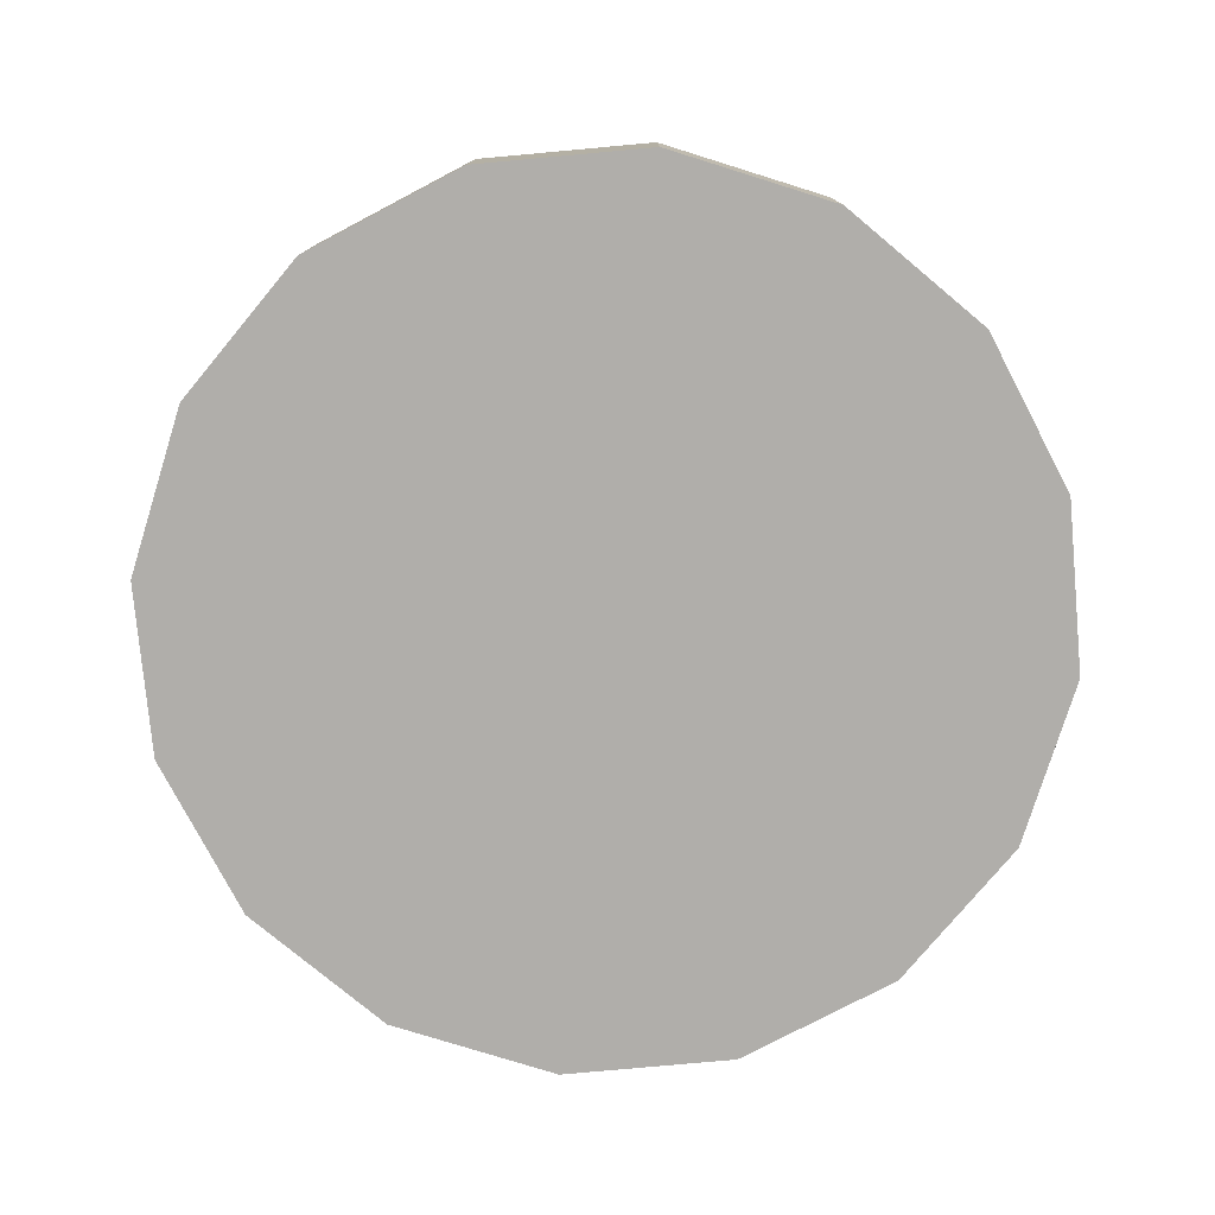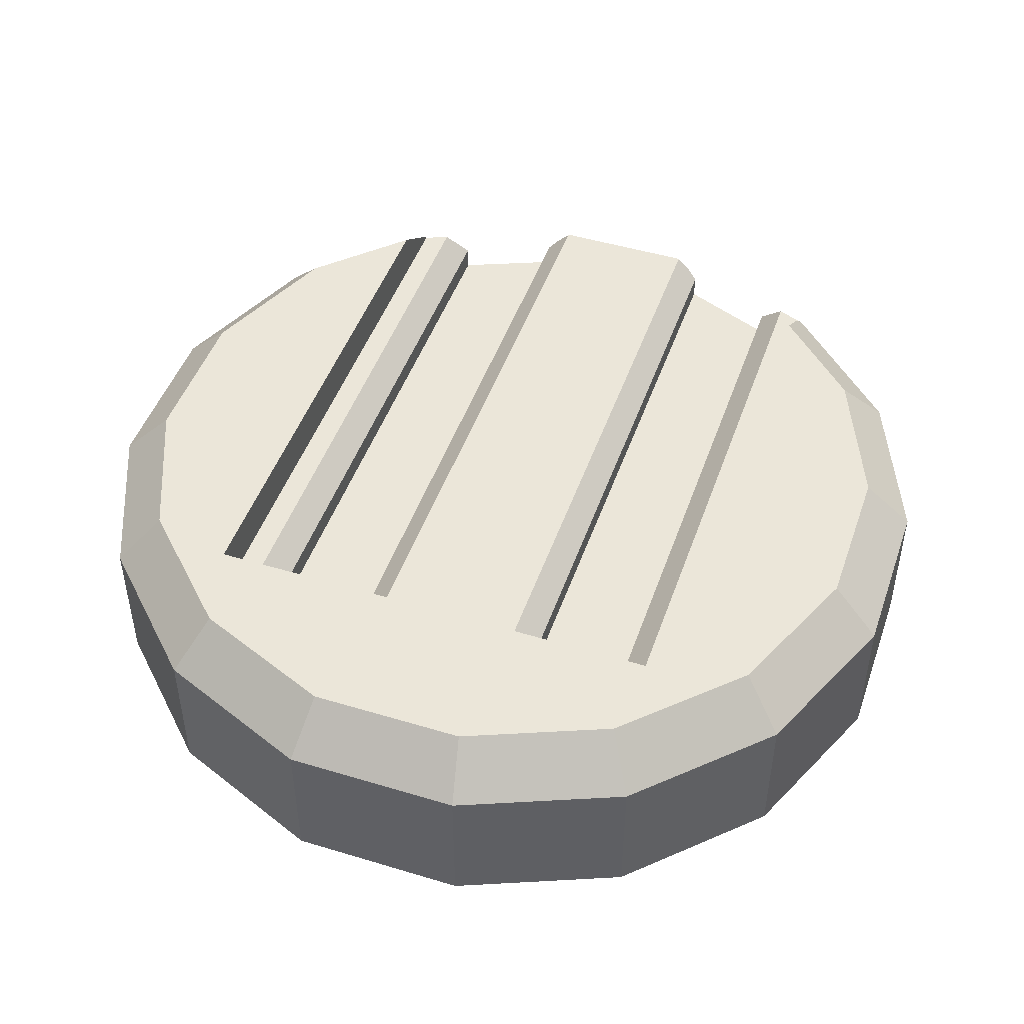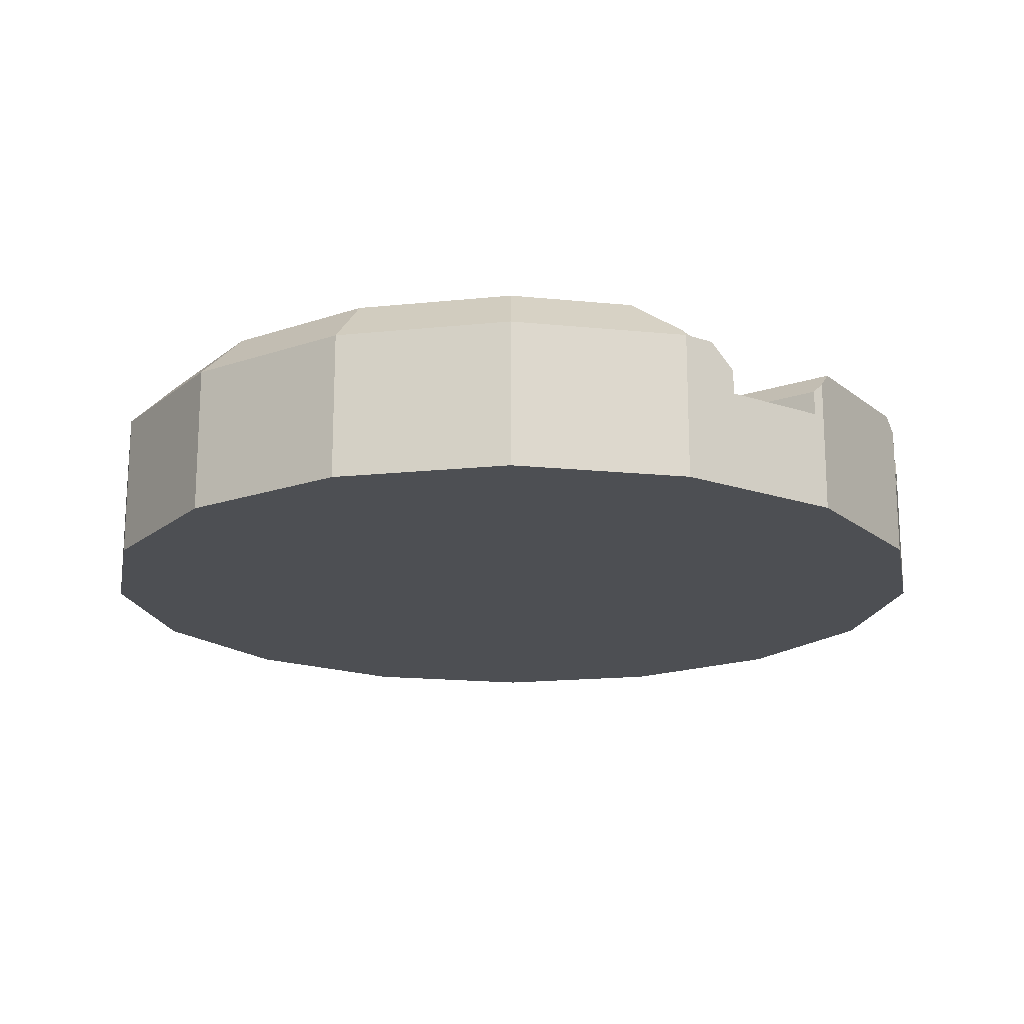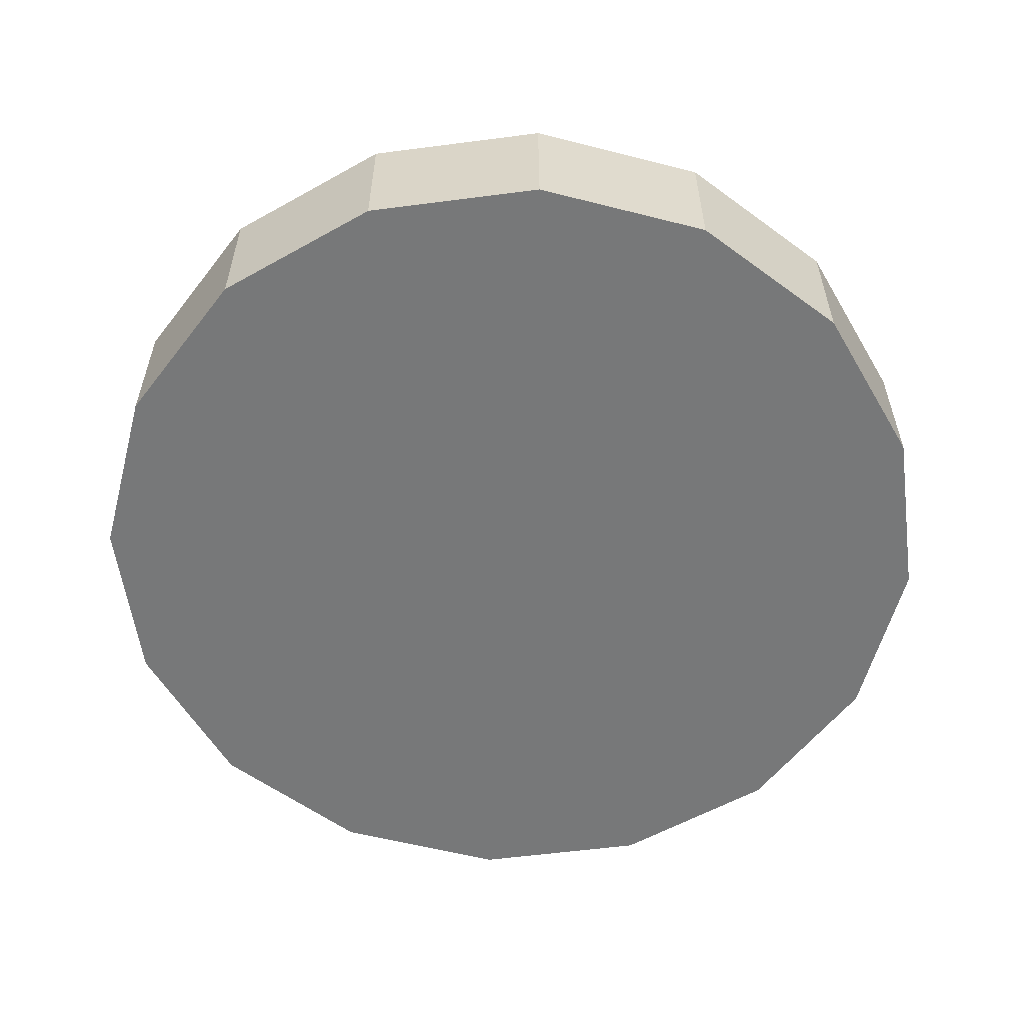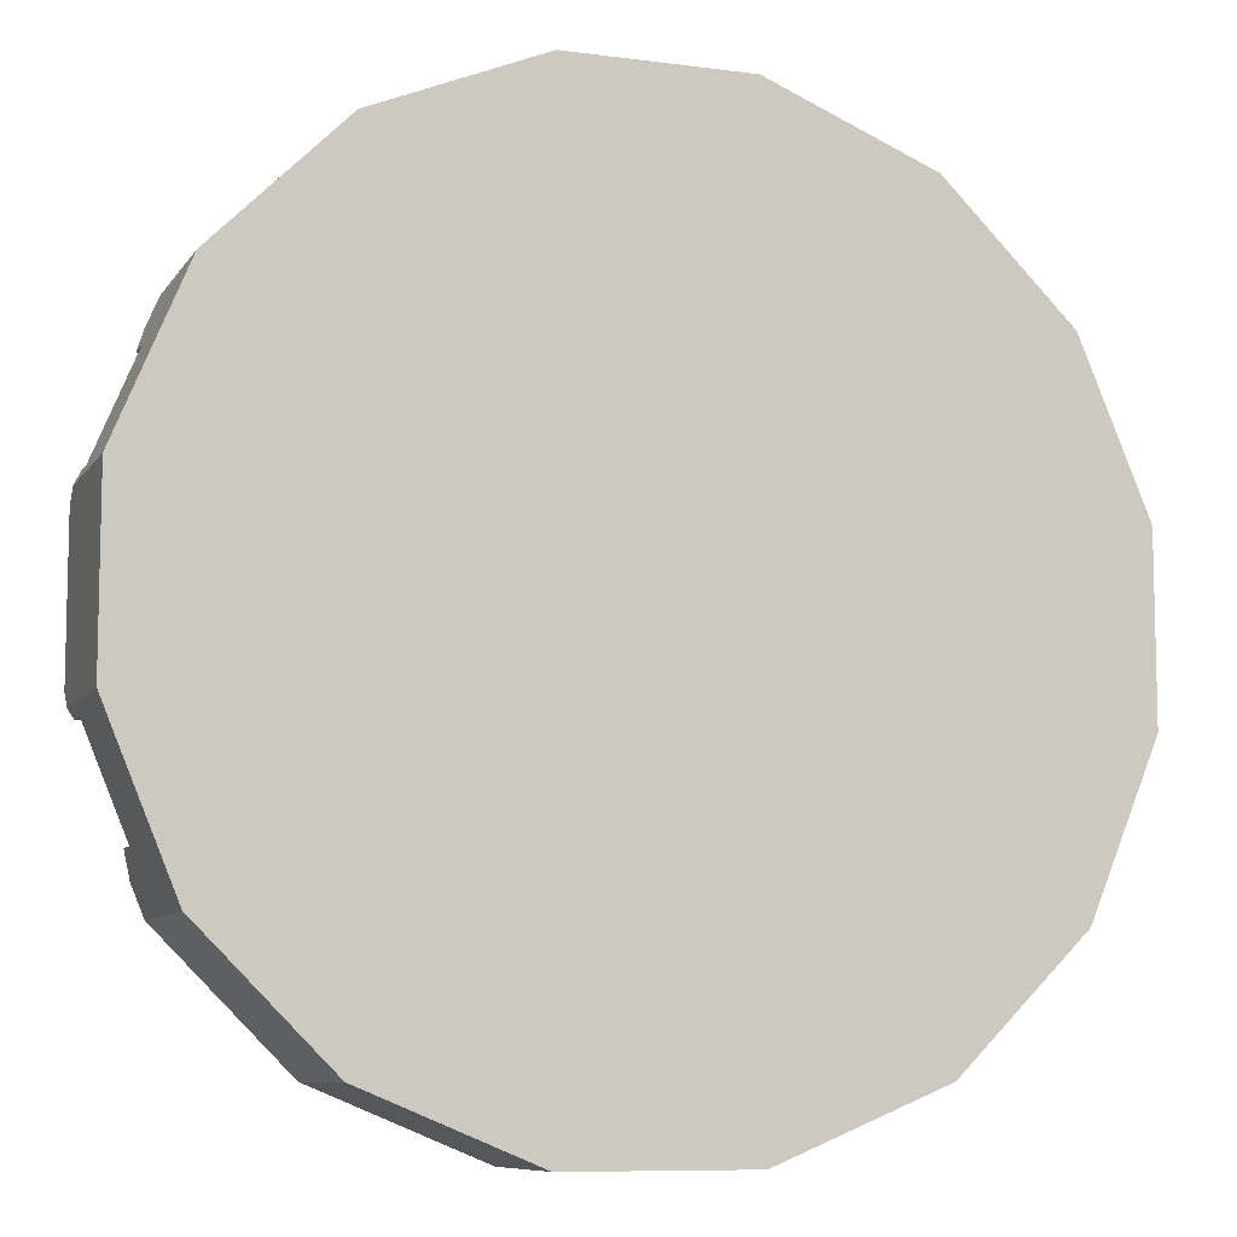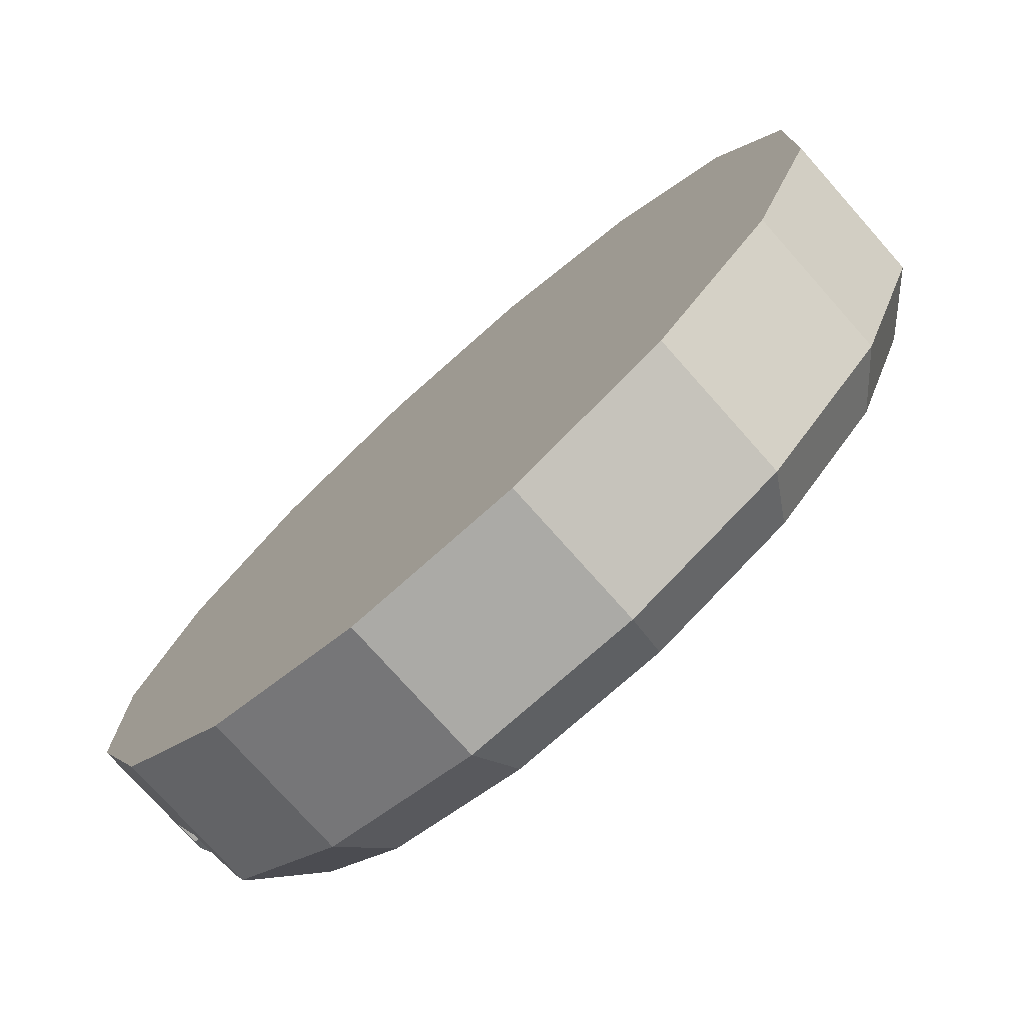
<metadata>
{"format":"obj","ext":"obj","renderer":"f3d","projection":"perspective","resolution":1024,"background":"white","views":[{"elev":-77.8,"azim":72.7,"up":"+Y"},{"elev":47.3,"azim":108.9,"up":"+Y"},{"elev":-17.8,"azim":-146.1,"up":"+Y"},{"elev":-57.4,"azim":75.2,"up":"+Y"},{"elev":-8.7,"azim":-19.6,"up":"+Z"},{"elev":-75.8,"azim":41.6,"up":"+Z"}]}
</metadata>
<code>
o object1
g object1
v -0.4042 -0.1 0.2
v -0.4457 -0.1 0.1
v -0.4457 -0.075 0.1
v -0.45 -0.06451 0.08951
v -0.45 -0.2 0.08951
v -0.3815 -0.2 0.2549
v -0.3815 -0.05 0.2549
v -0.3835 -0.05 0.25
v -0.3939 -0.05 0.225
v -0.4042 -0.075 0.2
v 0.2 -0.1 0.2
v 0.2 -0.1 0.1
v 0.2 -0.075 0.1
v 0.2 -0.075 0.2
v 0.225 -0.05 0.075
v 0.225 -0.05 0.225
v -0.3939 -0.05 -0.225
v -0.3835 -0.05 -0.25
v 0.25 -0.05 -0.25
v 0.25 -0.05 0.25
v -0.45 -0.05 0.075
v -0.45 -0.05 -0.075
v 0.225 -0.05 -0.075
v 0.225 -0.05 -0.225
v 0.25 0 0.25
v 0.25 0 -0.25
v -0.3157 0 0.25
v -0.2266 0 0.3391
v -0.07956 0 0.4
v 0.07956 0 0.4
v 0.2266 0 0.3391
v 0.3391 0 0.2266
v 0.4 0 0.07956
v 0.4 0 -0.07956
v 0.3391 0 -0.2266
v 0.2266 0 -0.3391
v 0.07956 0 -0.4
v -0.07956 0 -0.4
v -0.2266 0 -0.3391
v -0.3157 0 -0.25
v -0.3742 -0.04134 0.25
v -0.2549 -0.05 0.3815
v -0.3742 -0.04134 -0.25
v -0.3815 -0.05 -0.2549
v -0.2549 -0.05 -0.3815
v -0.2549 -0.2 -0.3815
v -0.3815 -0.2 -0.2549
v -0.08951 -0.05 -0.45
v -0.08951 -0.2 -0.45
v 0.08951 -0.05 -0.45
v 0.08951 -0.2 -0.45
v 0.2549 -0.05 -0.3815
v 0.2549 -0.2 -0.3815
v 0.3815 -0.05 -0.2549
v 0.3815 -0.2 -0.2549
v 0.45 -0.05 -0.08951
v 0.45 -0.2 -0.08951
v 0.45 -0.05 0.08951
v 0.45 -0.2 0.08951
v 0.3815 -0.05 0.2549
v 0.3815 -0.2 0.2549
v 0.2549 -0.05 0.3815
v 0.2549 -0.2 0.3815
v 0.08951 -0.05 0.45
v 0.08951 -0.2 0.45
v -0.08951 -0.05 0.45
v -0.08951 -0.2 0.45
v -0.2549 -0.2 0.3815
v -0.45 -0.06451 -0.08951
v -0.4457 -0.075 -0.1
v 0.2 -0.075 -0.1
v -0.4457 -0.1 -0.1
v 0.2 -0.1 -0.1
v -0.4042 -0.1 -0.2
v 0.2 -0.1 -0.2
v -0.4042 -0.075 -0.2
v 0.2 -0.075 -0.2
v -0.45 -0.2 -0.08951
v 0 -0.2 0
f 2 3 4
f 2 4 5
f 5 6 2
f 6 7 1
f 8 9 1
f 9 10 1
f 7 8 1
f 6 1 2
f 2 1 12
f 1 11 12
f 11 14 12
f 14 13 12
f 15 13 16
f 13 14 16
f 14 11 10
f 11 1 10
f 10 9 14
f 9 16 14
f 22 21 15
f 23 15 20
f 24 20 19
f 24 19 18
f 18 17 24
f 16 8 20
f 16 9 8
f 24 23 20
f 15 16 20
f 23 22 15
f 26 19 20
f 26 20 25
f 28 29 30
f 25 28 31
f 31 32 33
f 33 36 26
f 39 40 26
f 37 38 39
f 36 39 26
f 36 37 39
f 34 35 36
f 33 34 36
f 26 25 33
f 25 31 33
f 25 27 28
f 28 30 31
f 42 28 27
f 42 41 7
f 42 27 41
f 40 39 45
f 45 44 43
f 43 40 45
f 18 43 44
f 44 45 46
f 44 46 47
f 45 48 49
f 45 49 46
f 48 50 49
f 50 51 49
f 50 52 51
f 52 53 51
f 52 54 53
f 54 55 53
f 54 56 55
f 56 57 55
f 56 58 57
f 58 59 57
f 58 60 59
f 60 61 59
f 60 62 61
f 62 63 61
f 62 64 63
f 64 65 63
f 64 66 65
f 66 67 65
f 66 42 67
f 42 68 67
f 39 38 45
f 38 48 45
f 38 37 50
f 38 50 48
f 37 36 52
f 37 52 50
f 36 35 54
f 36 54 52
f 35 34 56
f 35 56 54
f 34 33 58
f 34 58 56
f 33 32 60
f 33 60 58
f 32 31 62
f 32 62 60
f 31 30 64
f 31 64 62
f 30 29 64
f 29 66 64
f 29 28 66
f 28 42 66
f 8 41 27
f 27 25 20
f 8 27 20
f 70 69 22
f 71 22 23
f 71 70 22
f 72 70 73
f 70 71 73
f 74 72 73
f 74 73 75
f 76 74 77
f 74 75 77
f 77 75 71
f 75 73 71
f 71 23 24
f 71 24 77
f 77 24 17
f 77 17 76
f 69 70 72
f 72 47 78
f 74 44 47
f 74 18 44
f 74 17 18
f 74 76 17
f 72 74 47
f 69 72 78
f 40 43 18
f 19 40 18
f 19 26 40
f 41 8 7
f 42 7 68
f 7 6 68
f 46 49 79
f 78 47 79
f 5 78 79
f 6 5 79
f 68 6 79
f 67 68 79
f 65 67 79
f 63 65 79
f 61 63 79
f 59 61 79
f 57 59 79
f 55 57 79
f 53 55 79
f 51 53 79
f 49 51 79
f 47 46 79
f 69 78 5
f 22 69 4
f 4 21 22
f 69 5 4
f 21 4 3
f 21 13 15
f 21 3 13
f 12 13 2
f 13 3 2

</code>
